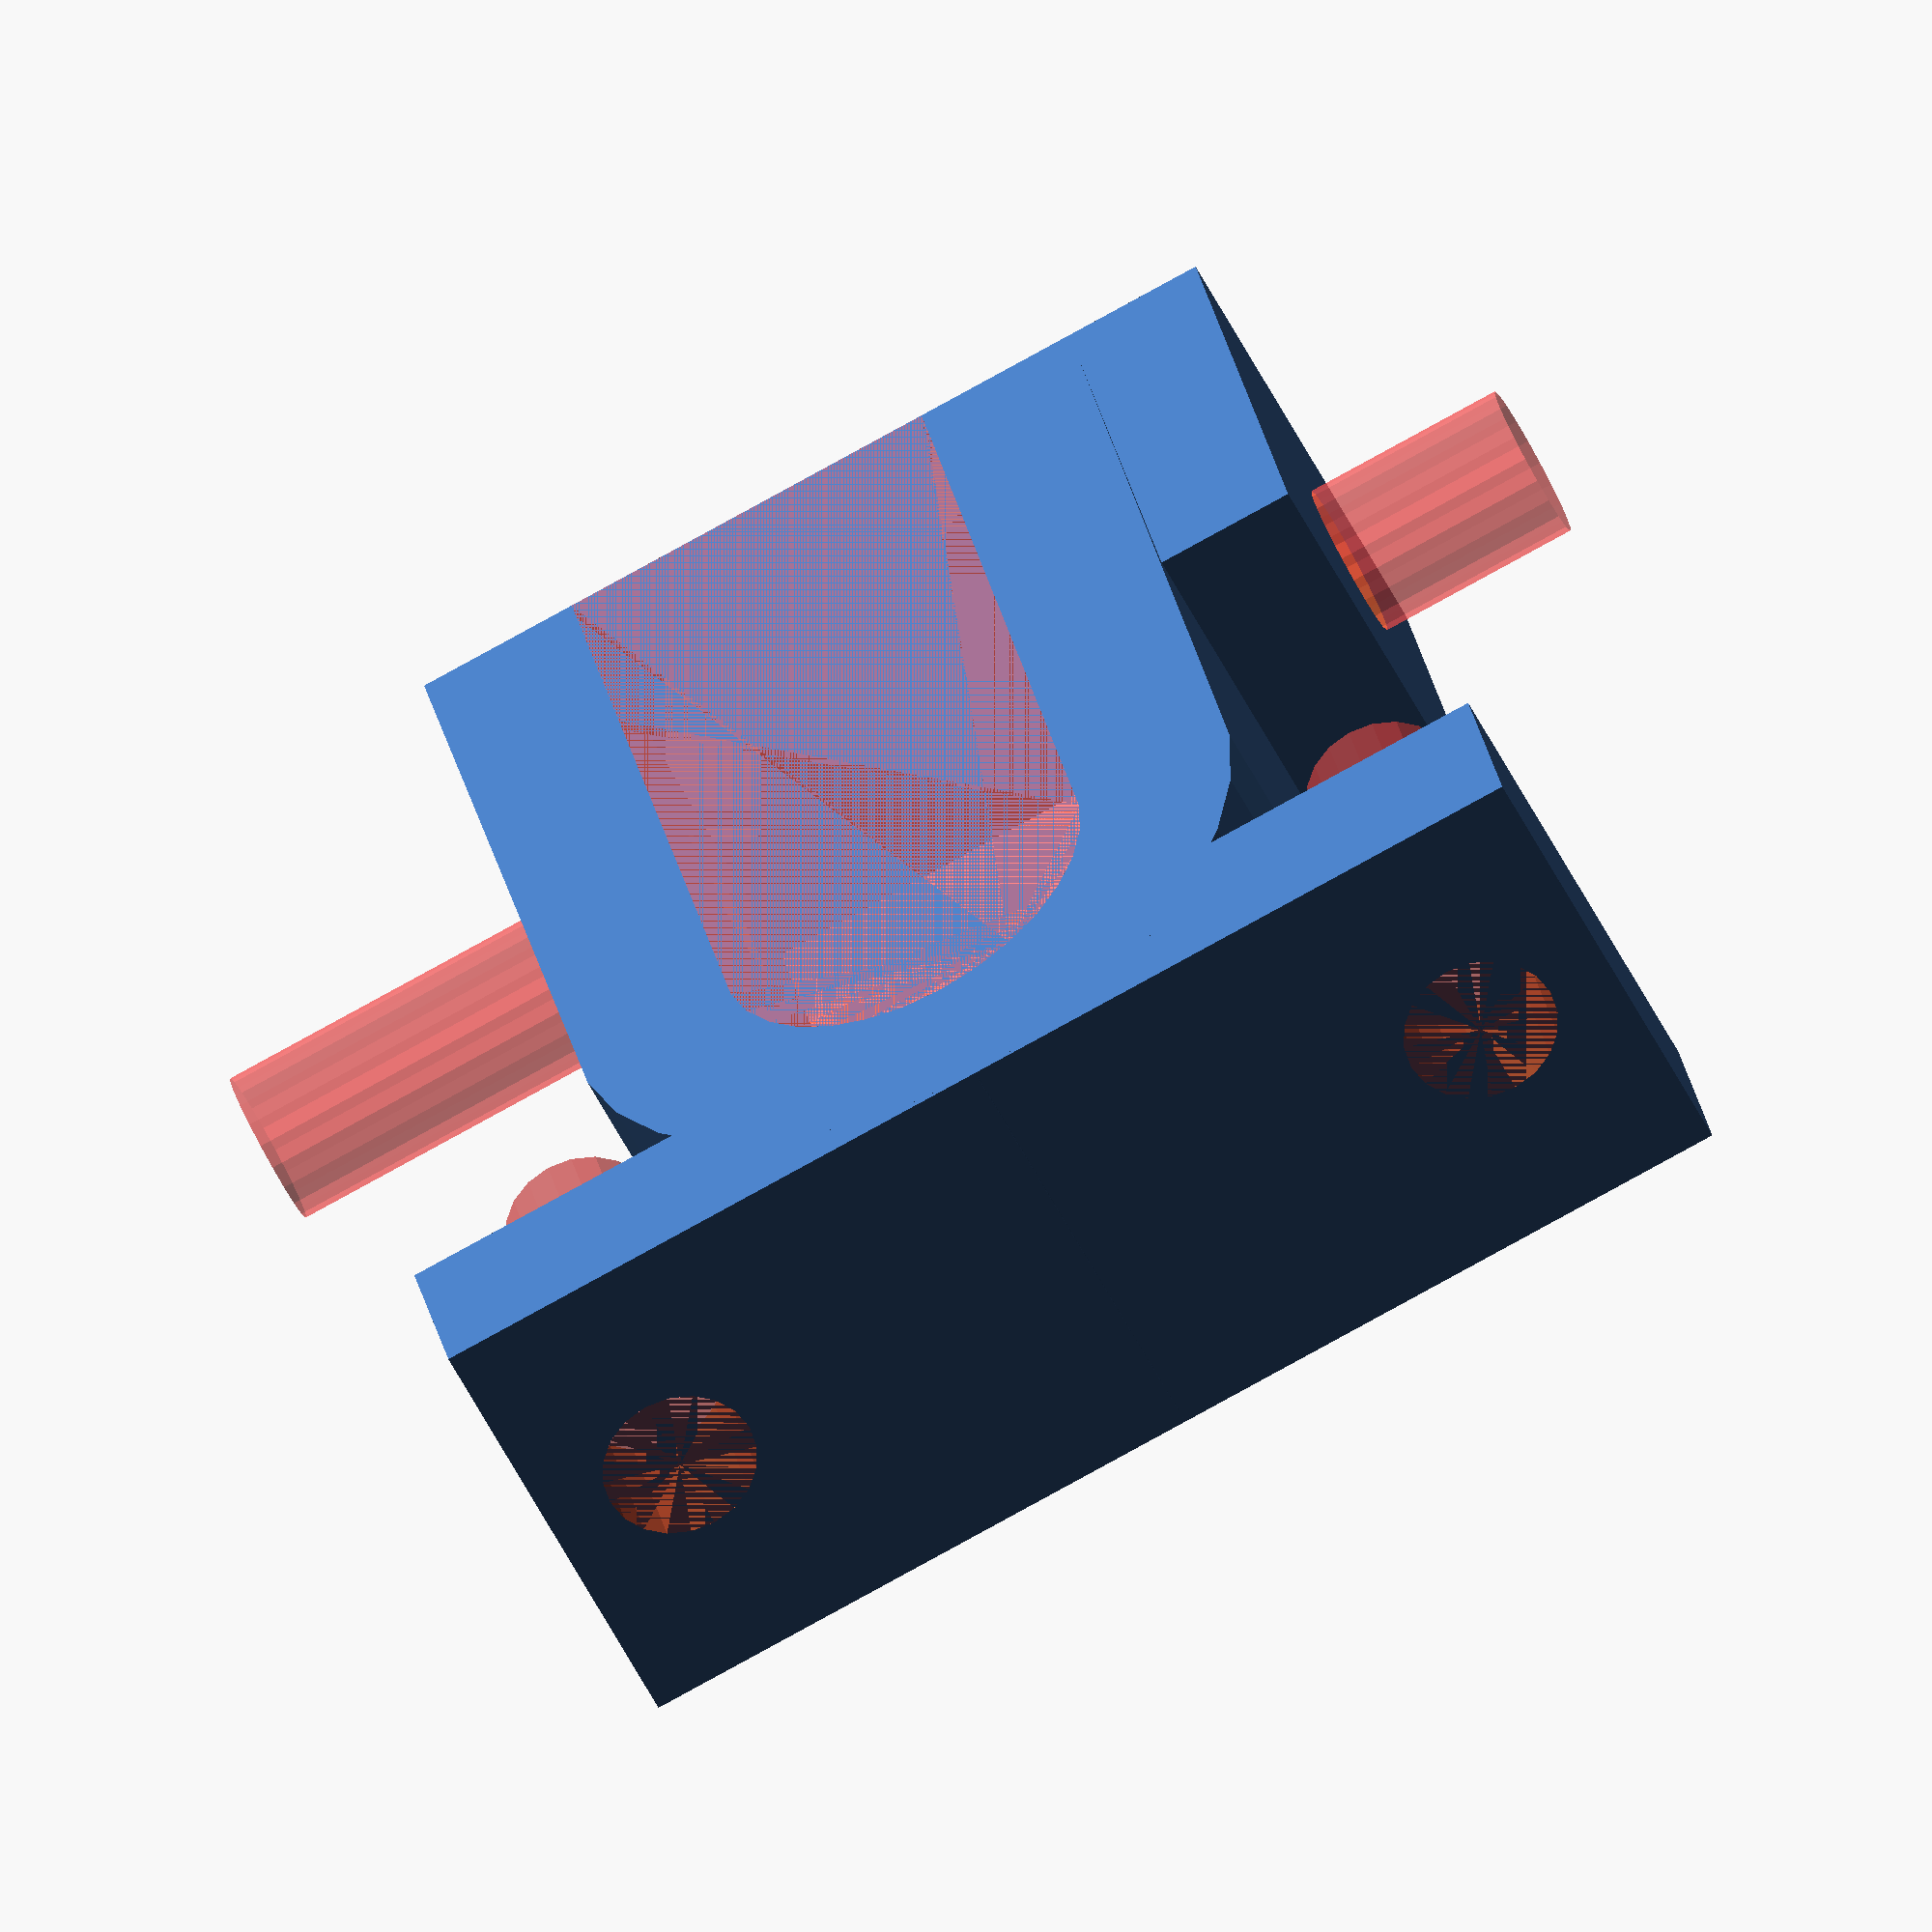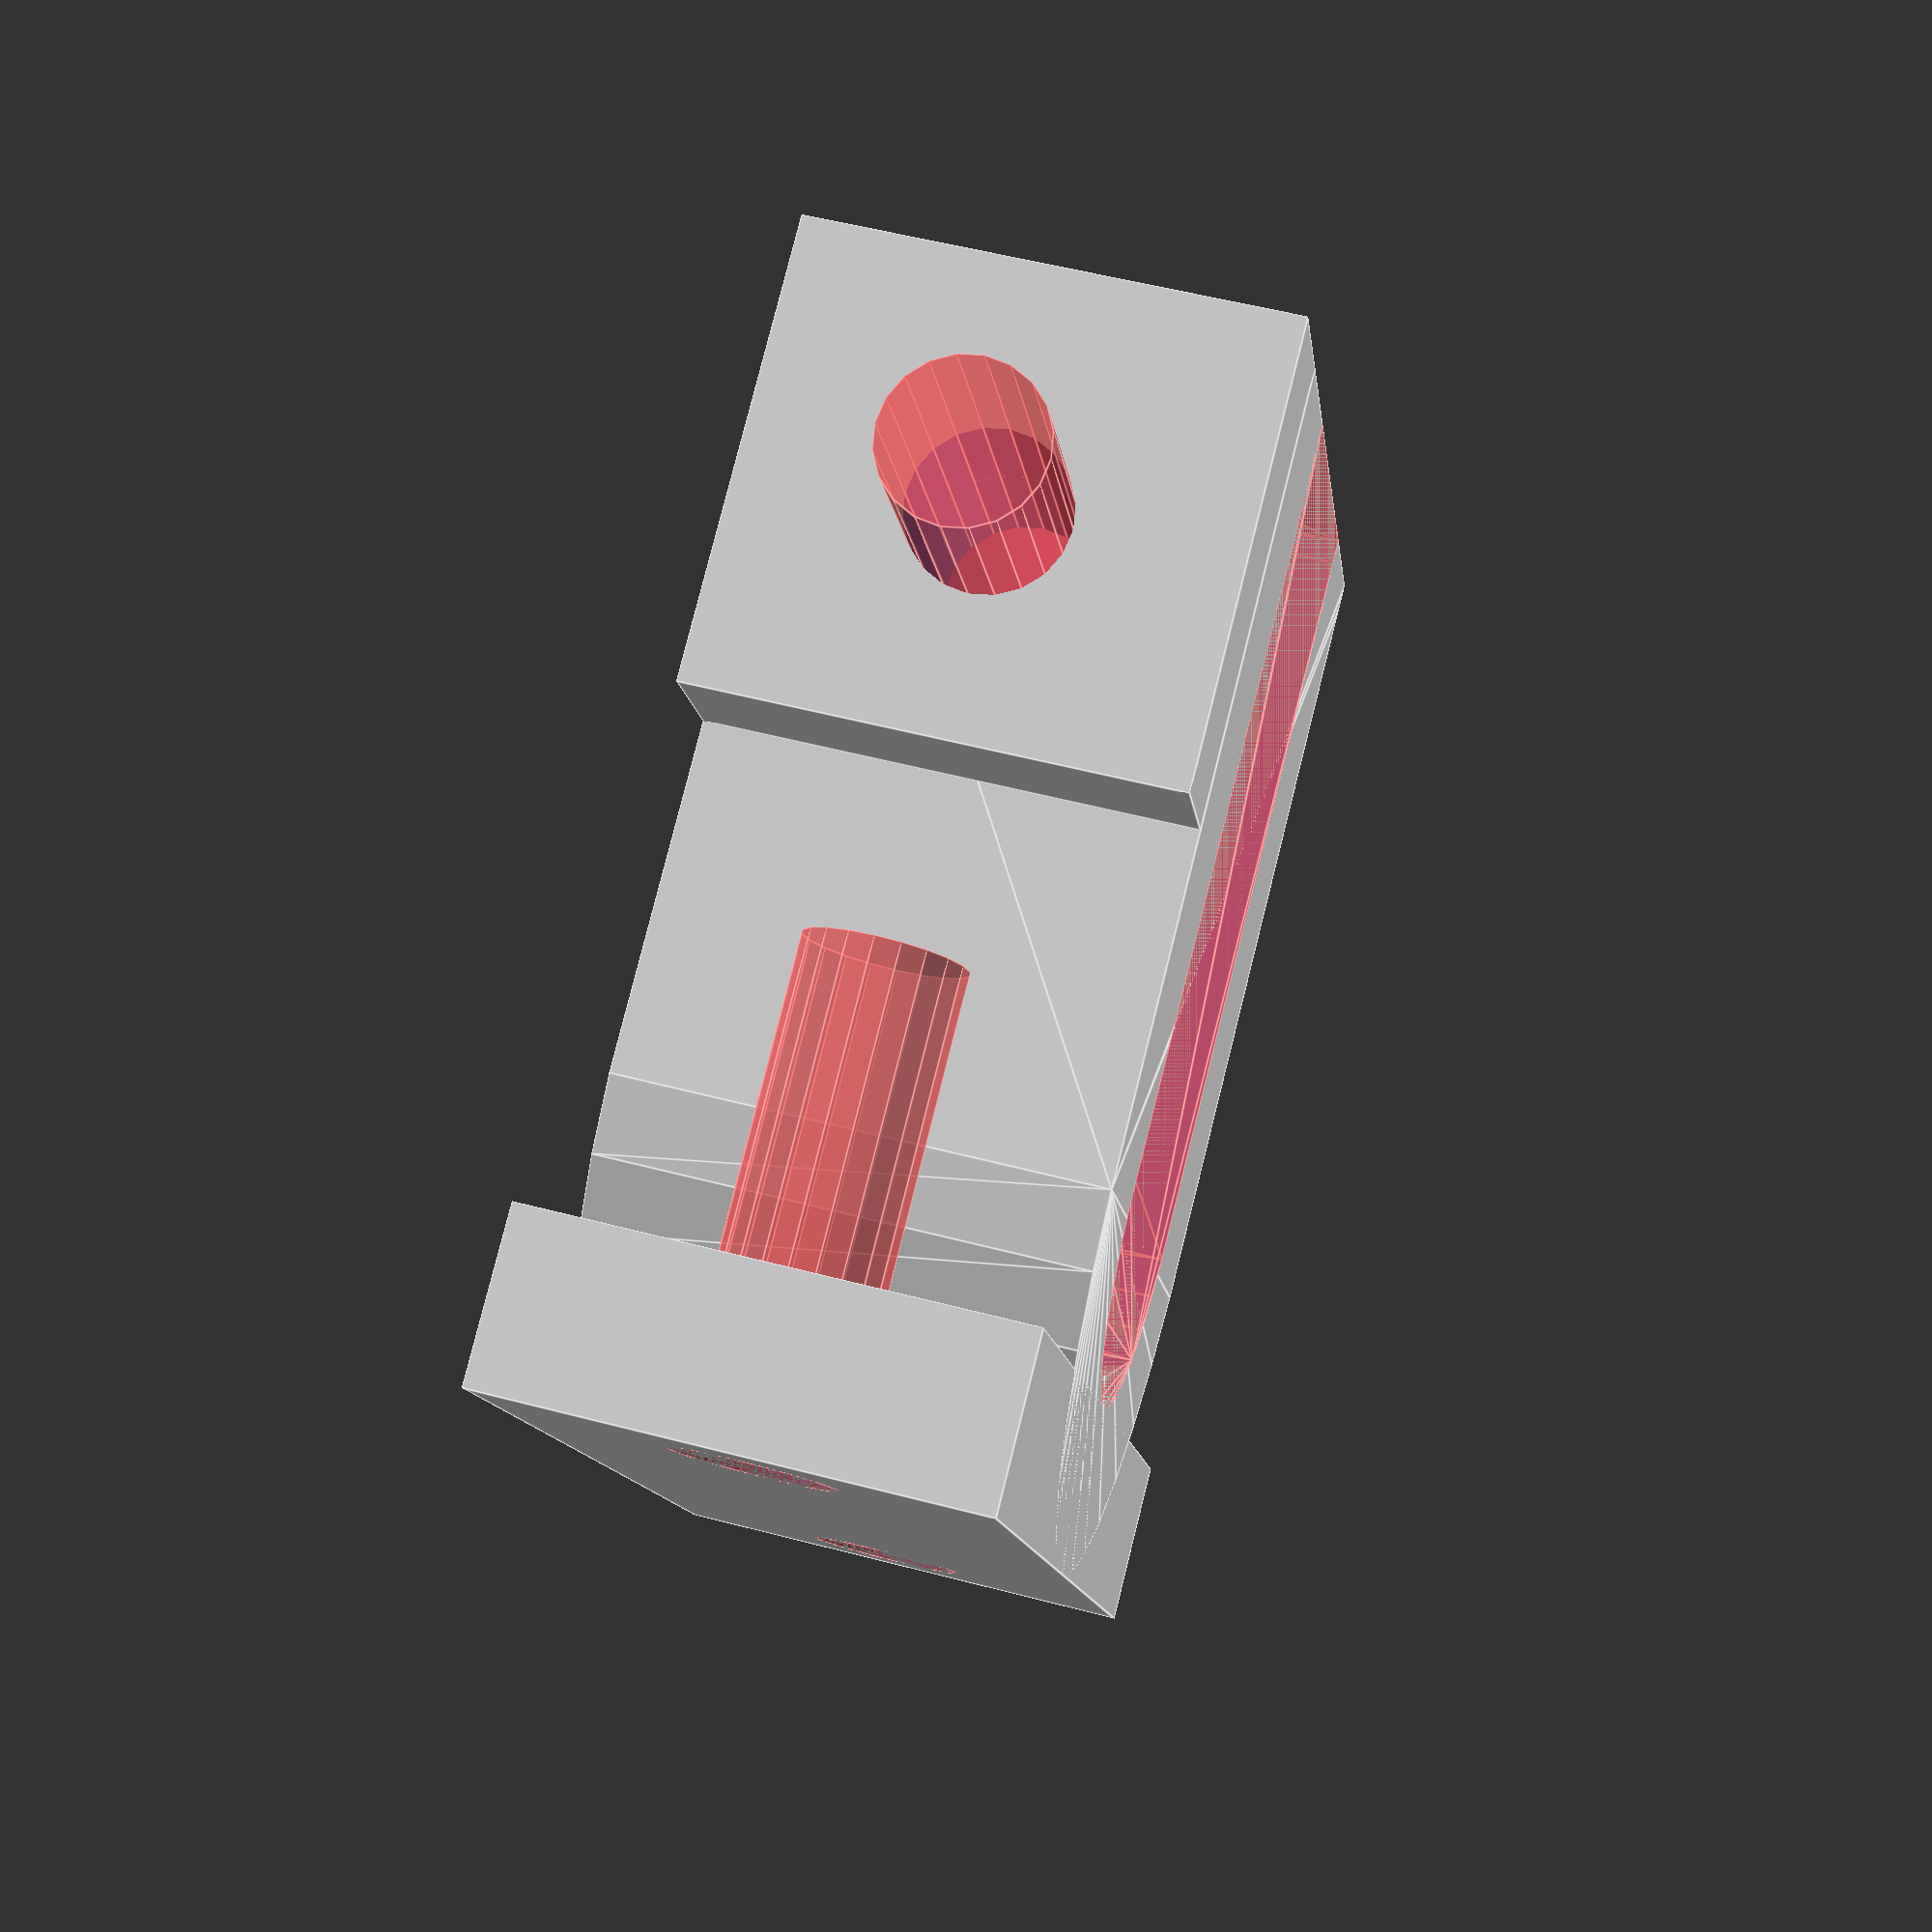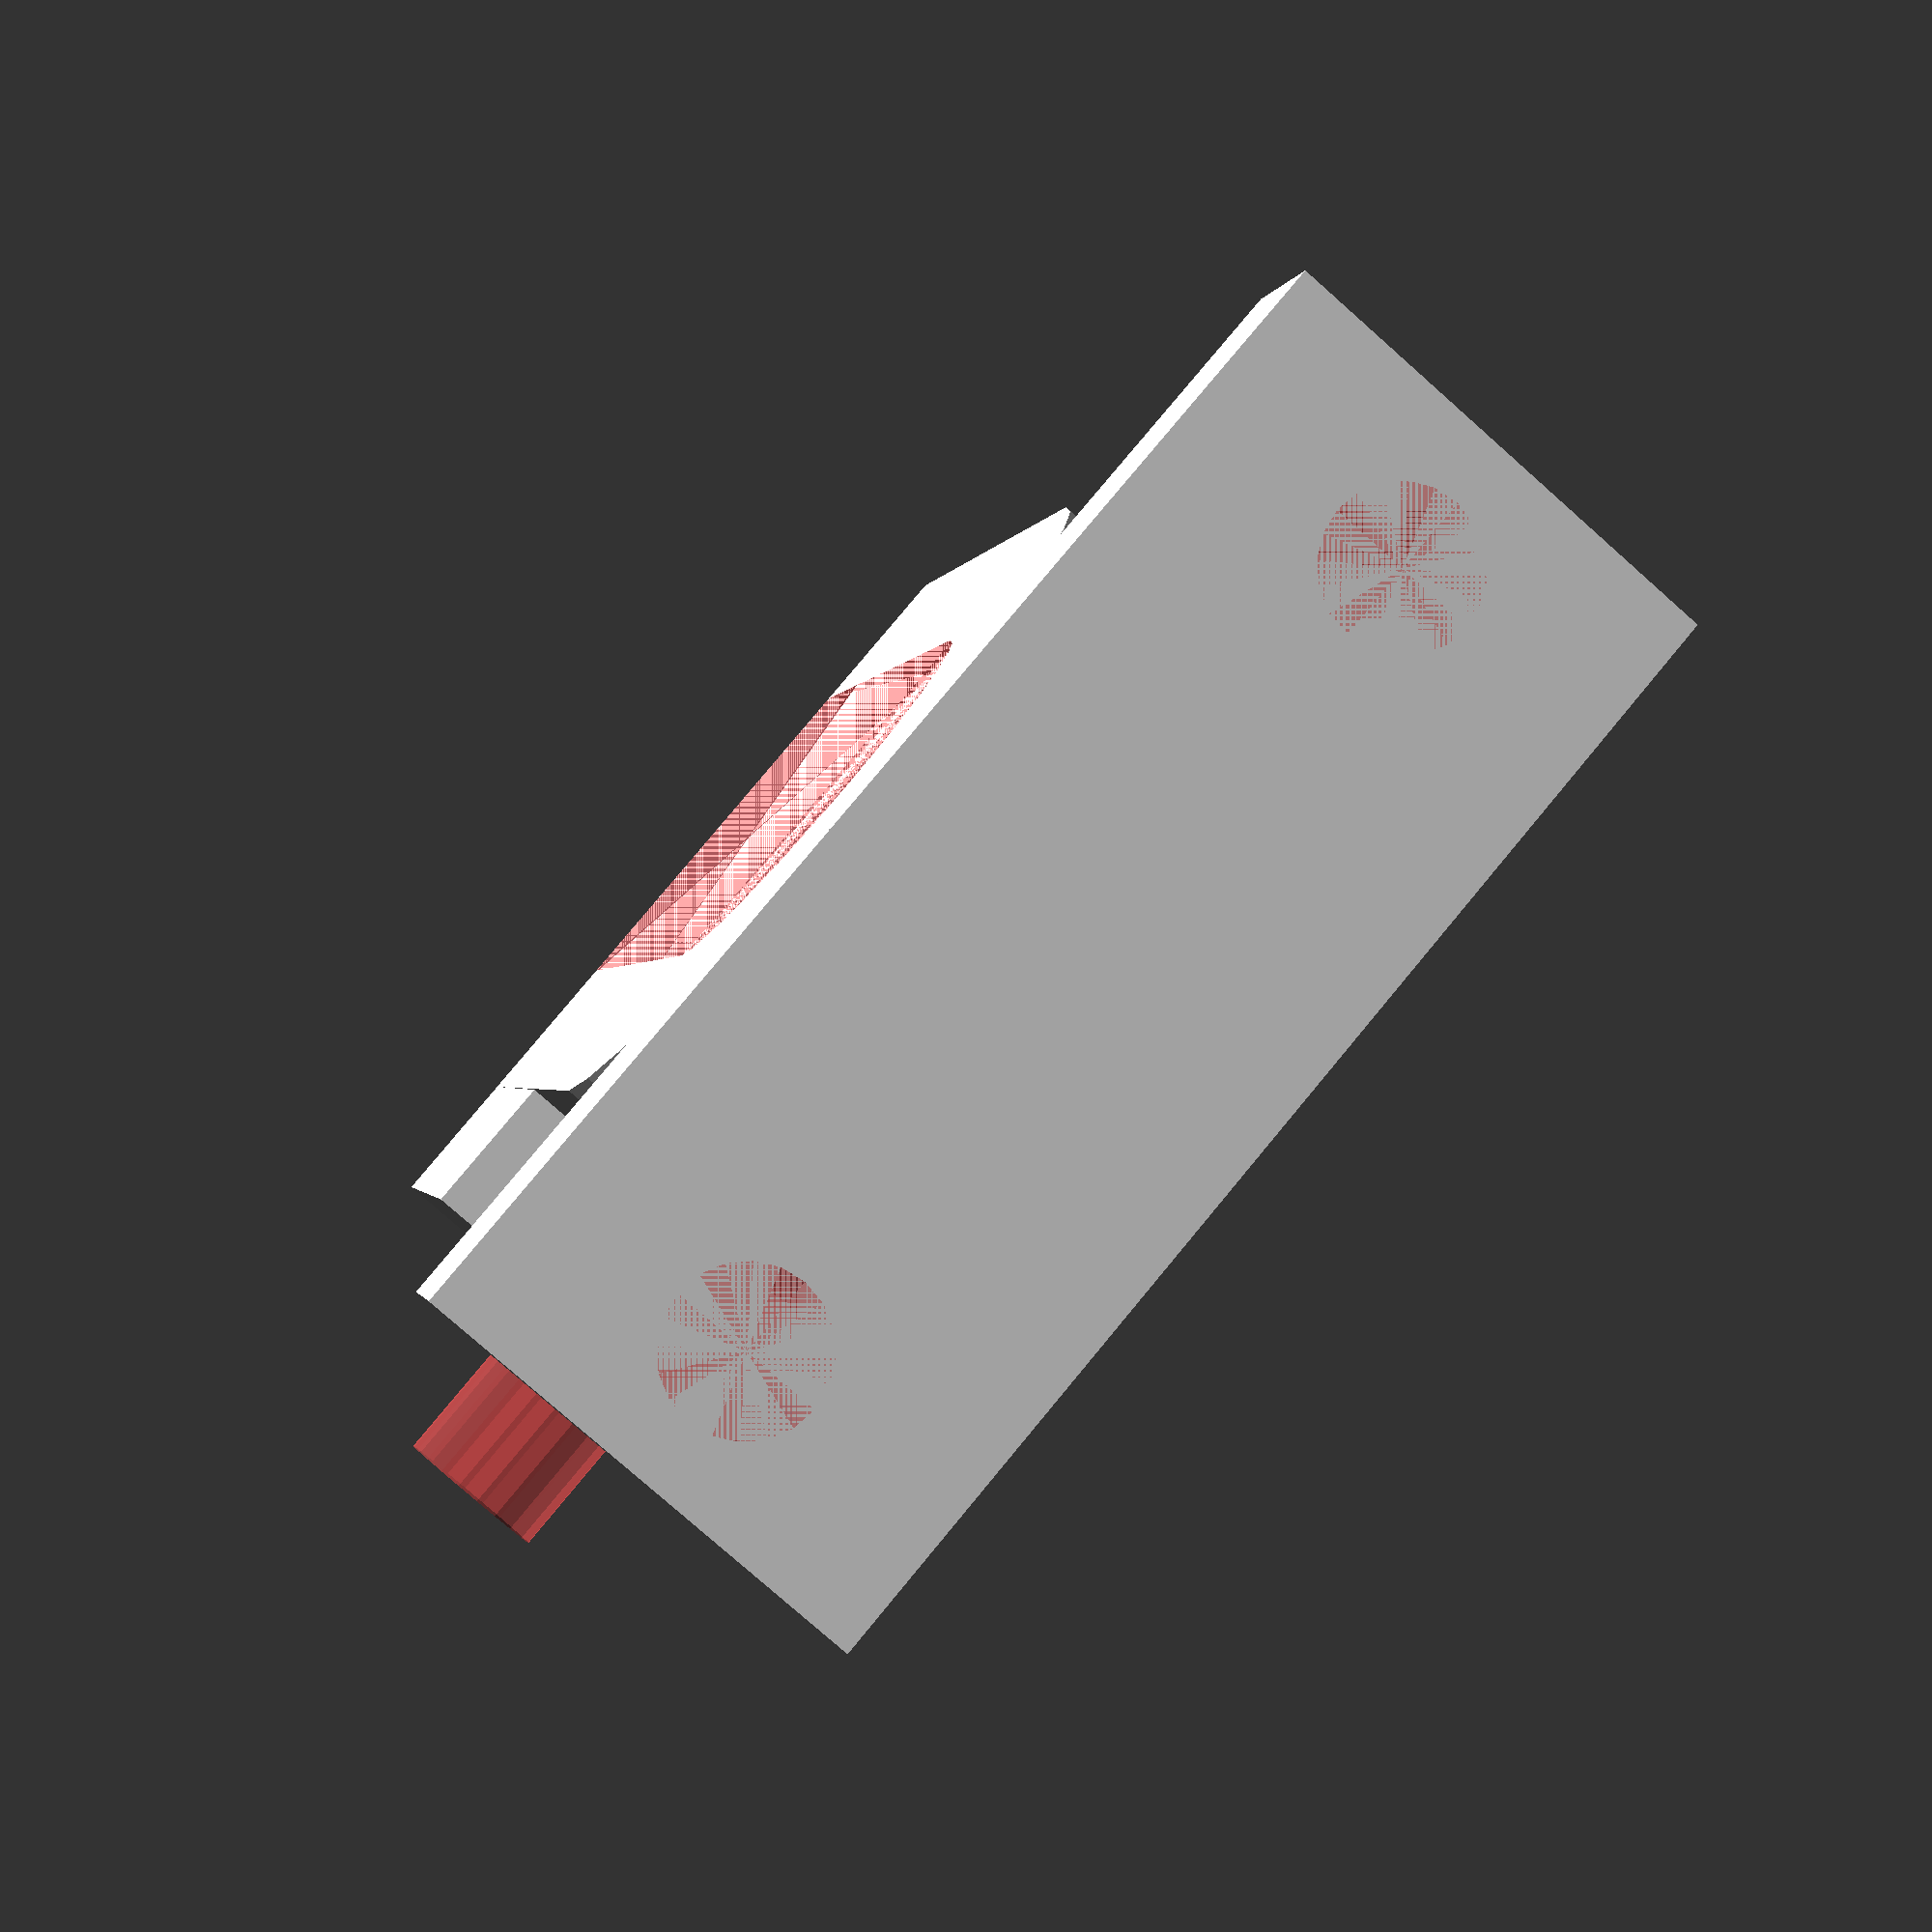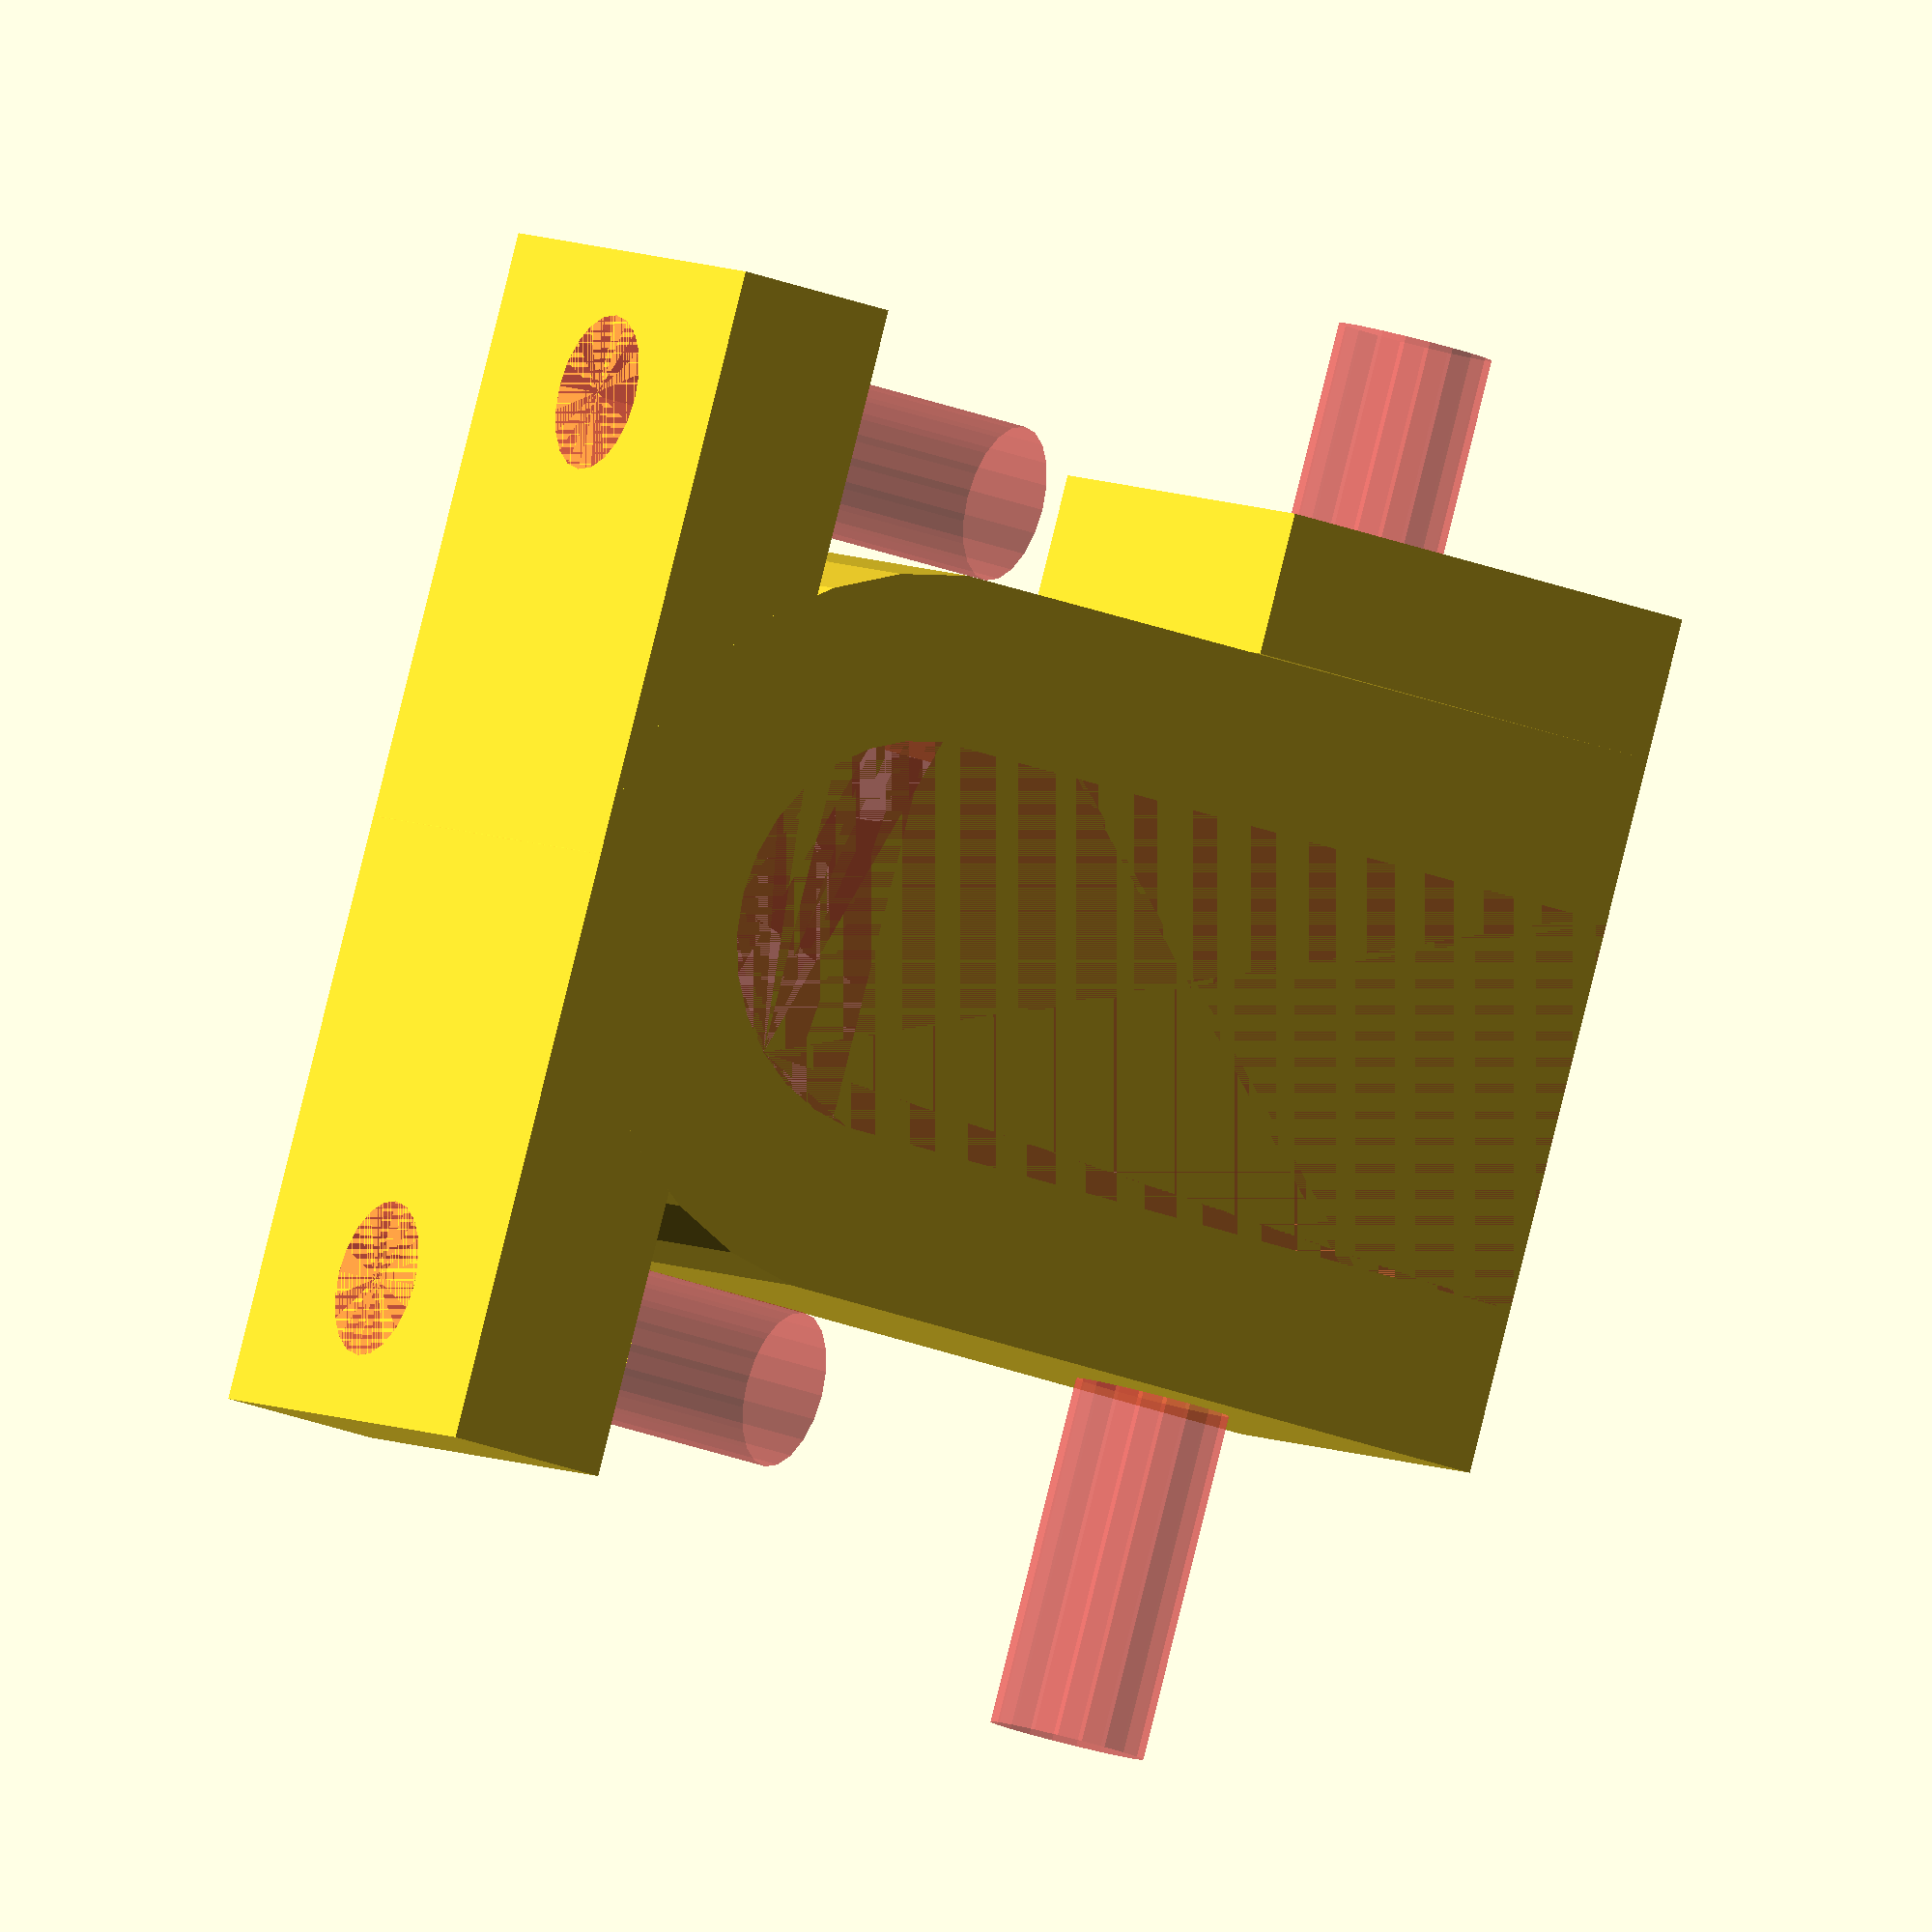
<openscad>
include <MCAD/nuts_and_bolts.scad>

difference(){
union(){
translate([0,-25/2])cube([3.5,25,10]);
hull(){
translate([15.3/2,0])cylinder(r=15.3/2,h=10,$fn=30);
translate([23,-15.3/2])cube([.5,15.3,10]);
}
translate([23.5-5.5-2*2,-3-15.3/2])cube([5.5+2*2,3,10]);
}
translate([0,19/2,5])rotate([0,90])#cylinder(r=3.3/2,h=10,$fn=20);
translate([0,-19/2,5])rotate([0,90])#cylinder(r=3.3/2,h=10,$fn=20);
#hull(){
translate([8.3/2+3.5,0])cylinder(r=8.3/2,h=10,$fn=30);
translate([23,-8.3/2])cube([0.5,8.3,10]);
}
translate([23.5-5,15,5])rotate([90,0])#cylinder(r=3.3/2,h=30,$fn=20);
translate([23.5-5,-15.3/2-1,5])rotate([90,0])#nutHole(3);

}
</openscad>
<views>
elev=233.7 azim=77.0 roll=154.1 proj=o view=solid
elev=125.9 azim=25.0 roll=74.4 proj=p view=edges
elev=259.3 azim=105.5 roll=311.5 proj=p view=solid
elev=354.8 azim=164.1 roll=151.8 proj=o view=solid
</views>
